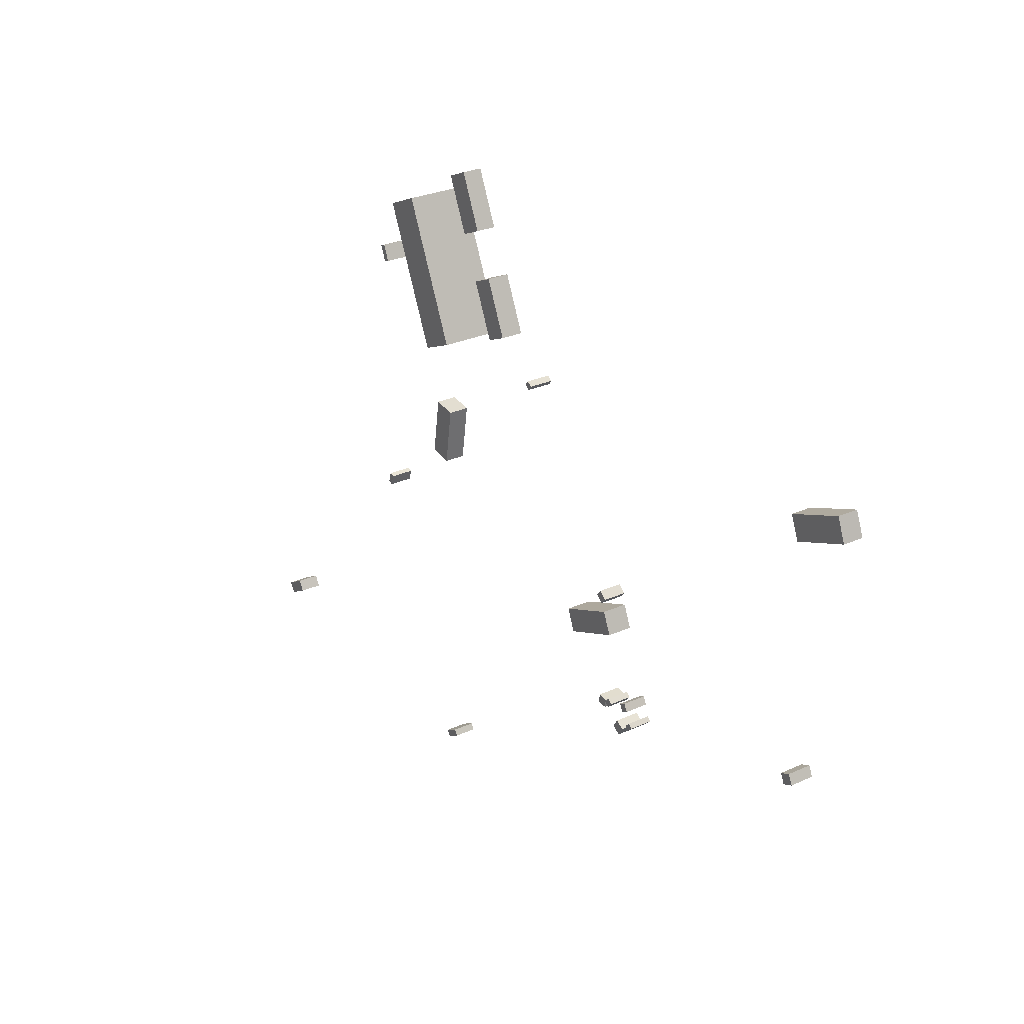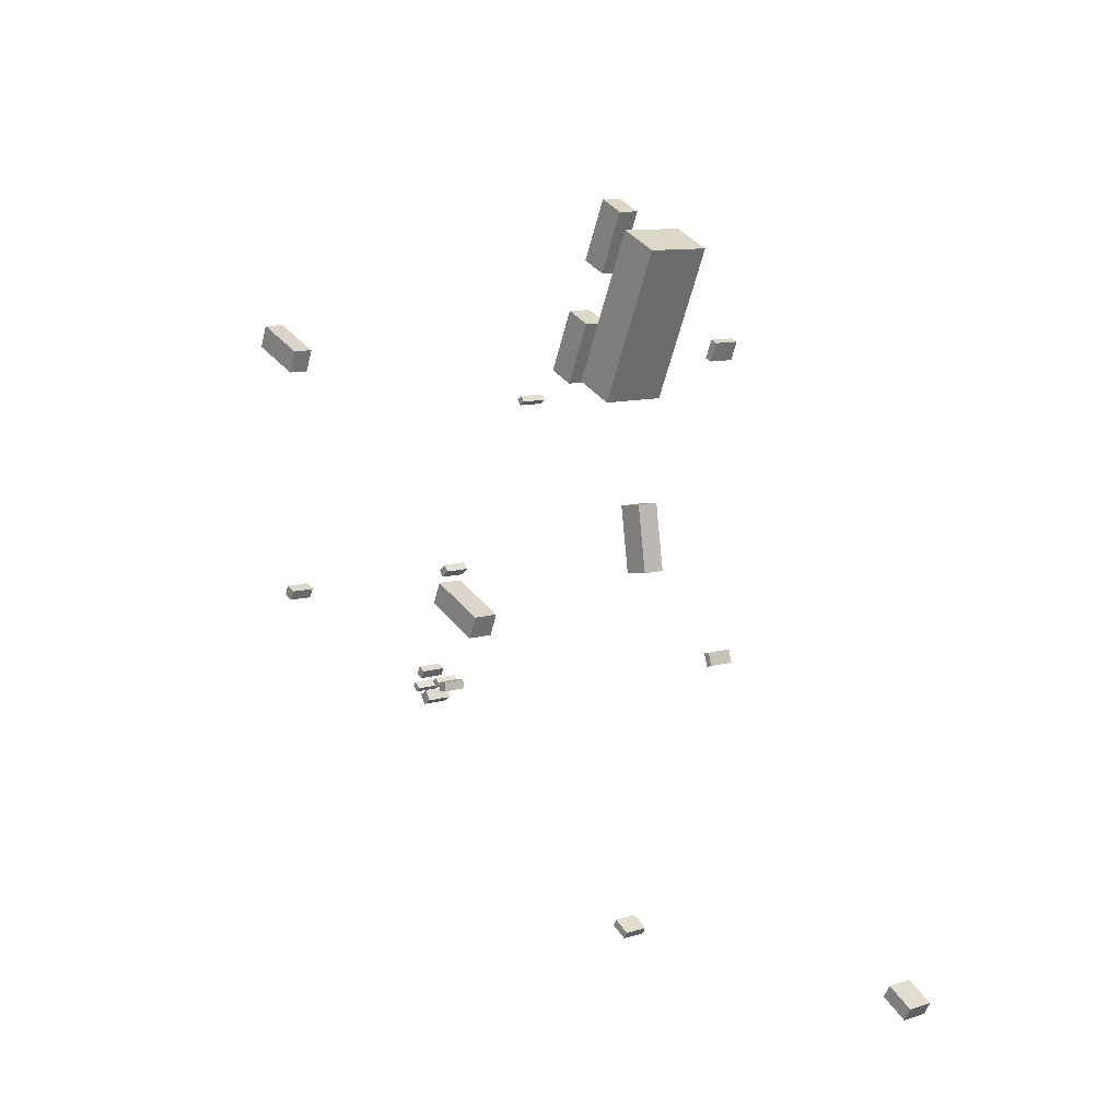
<metadata>
{"format":"obj","ext":"obj","renderer":"f3d","projection":"perspective","resolution":1024,"background":"white","views":[{"elev":28.2,"azim":55.7,"up":"+Y"},{"elev":9.9,"azim":-128.2,"up":"+Y"}]}
</metadata>
<code>
v 8.916 -4.305 -1.905
v 8.916 -4.305 -0.2727
v 8.19 -4.211 -1.905
v 8.19 -4.211 -0.2727
v 8.997 -3.669 -1.905
v 8.997 -3.669 -0.2727
v 8.271 -3.576 -1.905
v 8.271 -3.576 -0.2727
v 28.34 0.725 -2.656
v 28.34 0.725 -0.8763
v 28.67 0.005781 -2.656
v 28.67 0.005781 -0.8763
v 27.58 0.3736 -2.656
v 27.58 0.3736 -0.8763
v 27.91 -0.3456 -2.656
v 27.91 -0.3456 -0.8763
v 27.12 17.57 -2.814
v 27.12 17.57 -1.301
v 26.44 19.24 -2.814
v 26.44 19.24 -1.301
v 31.28 19.25 -2.814
v 31.28 19.25 -1.301
v 30.6 20.92 -2.814
v 30.6 20.92 -1.301
v -18.84 21.76 -1.132
v -18.84 21.76 0.5744
v -19.27 21.58 -1.132
v -19.27 21.58 0.5744
v -19.32 22.93 -1.132
v -19.32 22.93 0.5744
v -19.76 22.75 -1.132
v -19.76 22.75 0.5744
v -36.55 -16.1 -0.7203
v -36.55 -16.1 0.9567
v -37 -15.3 -0.7203
v -37 -15.3 0.9567
v -34.84 -15.14 -0.7203
v -34.84 -15.14 0.9567
v -35.3 -14.34 -0.7203
v -35.3 -14.34 0.9567
v -1.308 18.03 -2.17
v -1.308 18.03 -0.3736
v -0.9236 17.75 -2.17
v -0.9236 17.75 -0.3736
v -1.565 17.68 -2.17
v -1.565 17.68 -0.3736
v -1.18 17.4 -2.17
v -1.18 17.4 -0.3736
v 11.44 -3.412 -2.103
v 11.44 -3.412 -0.3461
v 10.92 -3.684 -2.103
v 10.92 -3.684 -0.3461
v 11.16 -2.86 -2.103
v 11.16 -2.86 -0.3461
v 10.63 -3.131 -2.103
v 10.63 -3.131 -0.3461
v -14.36 28.25 -1.753
v -14.36 28.25 2.701
v -11.71 29.43 -1.753
v -11.71 29.43 2.701
v -9.923 18.29 -1.753
v -9.923 18.29 2.701
v -7.267 19.47 -1.753
v -7.267 19.47 2.701
v -19.39 3.215 -1.134
v -19.39 3.215 0.5786
v -19 3.097 -1.134
v -19 3.097 0.5786
v -19.64 2.393 -1.134
v -19.64 2.393 0.5786
v -19.25 2.275 -1.134
v -19.25 2.275 0.5786
v 8.621 4.639 -2.008
v 8.621 4.639 -0.2686
v 8.262 4.215 -2.008
v 8.262 4.215 -0.2686
v 8.053 5.12 -2.008
v 8.053 5.12 -0.2686
v 7.694 4.696 -2.008
v 7.694 4.696 -0.2686
v -11.42 30.58 -1.959
v -11.42 30.58 -0.5148
v -9.711 31.34 -1.959
v -9.711 31.34 -0.5148
v -9.659 26.63 -1.959
v -9.659 26.63 -0.5148
v -7.95 27.39 -1.959
v -7.95 27.39 -0.5148
v -11.92 7.27 -1.577
v -11.92 7.27 -0.0739
v -13.65 7.53 -1.577
v -13.65 7.53 -0.0739
v -11.26 11.67 -1.577
v -11.26 11.67 -0.0739
v -12.99 11.93 -1.577
v -12.99 11.93 -0.0739
v 8.694 3.716 -2.012
v 8.694 3.716 -0.1719
v 9.38 2.111 -2.012
v 9.38 2.111 -0.1719
v 4.339 1.855 -2.012
v 4.339 1.855 -0.1719
v 5.024 0.2505 -2.012
v 5.024 0.2505 -0.1719
v -8.387 23.31 -2.245
v -8.387 23.31 -0.6135
v -6.68 24.08 -2.245
v -6.68 24.08 -0.6135
v -6.596 19.3 -2.245
v -6.596 19.3 -0.6135
v -4.888 20.06 -2.245
v -4.888 20.06 -0.6135
v -11.2 -17.8 -1.134
v -11.2 -17.8 0.4991
v -11.46 -17.36 -1.134
v -11.46 -17.36 0.4991
v -10.09 -17.16 -1.134
v -10.09 -17.16 0.4991
v -10.35 -16.71 -1.134
v -10.35 -16.71 0.4991
v 9.657 -3.684 -1.956
v 9.657 -3.684 -0.2661
v 9.291 -4.116 -1.956
v 9.291 -4.116 -0.2661
v 9.325 -3.402 -1.956
v 9.325 -3.402 -0.2661
v 8.958 -3.834 -1.956
v 8.958 -3.834 -0.2661
v 12.16 -4.446 -1.981
v 12.16 -4.446 -0.264
v 11.74 -4.855 -1.981
v 11.74 -4.855 -0.264
v 11.87 -4.154 -1.981
v 11.87 -4.154 -0.264
v 11.46 -4.562 -1.981
v 11.46 -4.562 -0.264
v 11.22 -4.956 -1.951
v 11.22 -4.956 -0.1565
v 10.82 -5.628 -1.951
v 10.82 -5.628 -0.1565
v 10.57 -4.56 -1.951
v 10.57 -4.56 -0.1565
v 10.16 -5.232 -1.951
v 10.16 -5.232 -0.1565
f 2 4 1
f 5 2 1
f 1 4 3
f 3 5 1
f 2 8 4
f 6 2 5
f 6 8 2
f 4 8 3
f 7 5 3
f 3 8 7
f 7 6 5
f 8 6 7
f 10 12 9
f 13 10 9
f 9 12 11
f 11 13 9
f 10 16 12
f 14 10 13
f 14 16 10
f 12 16 11
f 15 13 11
f 11 16 15
f 15 14 13
f 16 14 15
f 18 20 17
f 21 18 17
f 17 20 19
f 19 21 17
f 18 24 20
f 22 18 21
f 22 24 18
f 20 24 19
f 23 21 19
f 19 24 23
f 23 22 21
f 24 22 23
f 26 28 25
f 29 26 25
f 25 28 27
f 27 29 25
f 26 32 28
f 30 26 29
f 30 32 26
f 28 32 27
f 31 29 27
f 27 32 31
f 31 30 29
f 32 30 31
f 34 36 33
f 37 34 33
f 33 36 35
f 35 37 33
f 34 40 36
f 38 34 37
f 38 40 34
f 36 40 35
f 39 37 35
f 35 40 39
f 39 38 37
f 40 38 39
f 42 44 41
f 45 42 41
f 41 44 43
f 43 45 41
f 42 48 44
f 46 42 45
f 46 48 42
f 44 48 43
f 47 45 43
f 43 48 47
f 47 46 45
f 48 46 47
f 50 52 49
f 53 50 49
f 49 52 51
f 51 53 49
f 50 56 52
f 54 50 53
f 54 56 50
f 52 56 51
f 55 53 51
f 51 56 55
f 55 54 53
f 56 54 55
f 58 60 57
f 61 58 57
f 57 60 59
f 59 61 57
f 58 64 60
f 62 58 61
f 62 64 58
f 60 64 59
f 63 61 59
f 59 64 63
f 63 62 61
f 64 62 63
f 66 68 65
f 69 66 65
f 65 68 67
f 67 69 65
f 66 72 68
f 70 66 69
f 70 72 66
f 68 72 67
f 71 69 67
f 67 72 71
f 71 70 69
f 72 70 71
f 74 76 73
f 77 74 73
f 73 76 75
f 75 77 73
f 74 80 76
f 78 74 77
f 78 80 74
f 76 80 75
f 79 77 75
f 75 80 79
f 79 78 77
f 80 78 79
f 82 84 81
f 85 82 81
f 81 84 83
f 83 85 81
f 82 88 84
f 86 82 85
f 86 88 82
f 84 88 83
f 87 85 83
f 83 88 87
f 87 86 85
f 88 86 87
f 90 92 89
f 93 90 89
f 89 92 91
f 91 93 89
f 90 96 92
f 94 90 93
f 94 96 90
f 92 96 91
f 95 93 91
f 91 96 95
f 95 94 93
f 96 94 95
f 98 100 97
f 101 98 97
f 97 100 99
f 99 101 97
f 98 104 100
f 102 98 101
f 102 104 98
f 100 104 99
f 103 101 99
f 99 104 103
f 103 102 101
f 104 102 103
f 106 108 105
f 109 106 105
f 105 108 107
f 107 109 105
f 106 112 108
f 110 106 109
f 110 112 106
f 108 112 107
f 111 109 107
f 107 112 111
f 111 110 109
f 112 110 111
f 114 116 113
f 117 114 113
f 113 116 115
f 115 117 113
f 114 120 116
f 118 114 117
f 118 120 114
f 116 120 115
f 119 117 115
f 115 120 119
f 119 118 117
f 120 118 119
f 122 124 121
f 125 122 121
f 121 124 123
f 123 125 121
f 122 128 124
f 126 122 125
f 126 128 122
f 124 128 123
f 127 125 123
f 123 128 127
f 127 126 125
f 128 126 127
f 130 132 129
f 133 130 129
f 129 132 131
f 131 133 129
f 130 136 132
f 134 130 133
f 134 136 130
f 132 136 131
f 135 133 131
f 131 136 135
f 135 134 133
f 136 134 135
f 138 140 137
f 141 138 137
f 137 140 139
f 139 141 137
f 138 144 140
f 142 138 141
f 142 144 138
f 140 144 139
f 143 141 139
f 139 144 143
f 143 142 141
f 144 142 143

</code>
